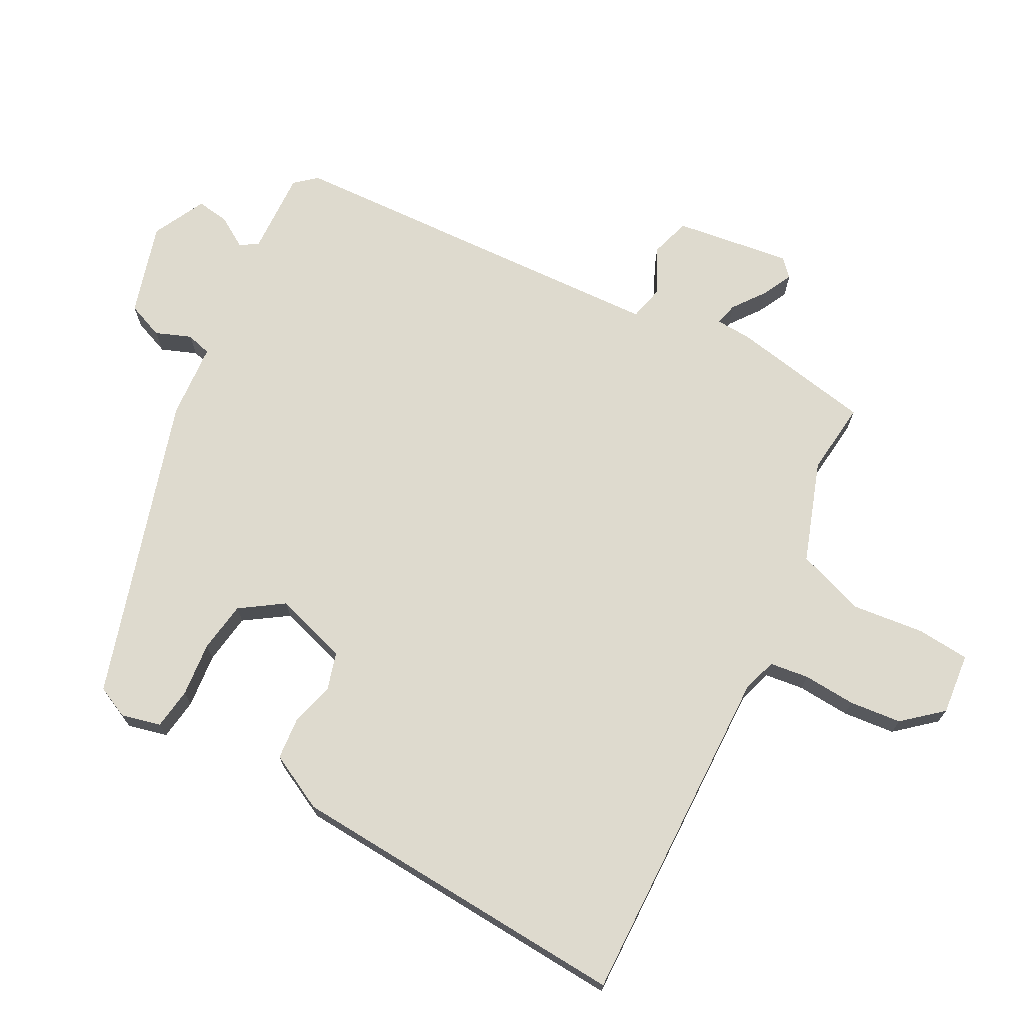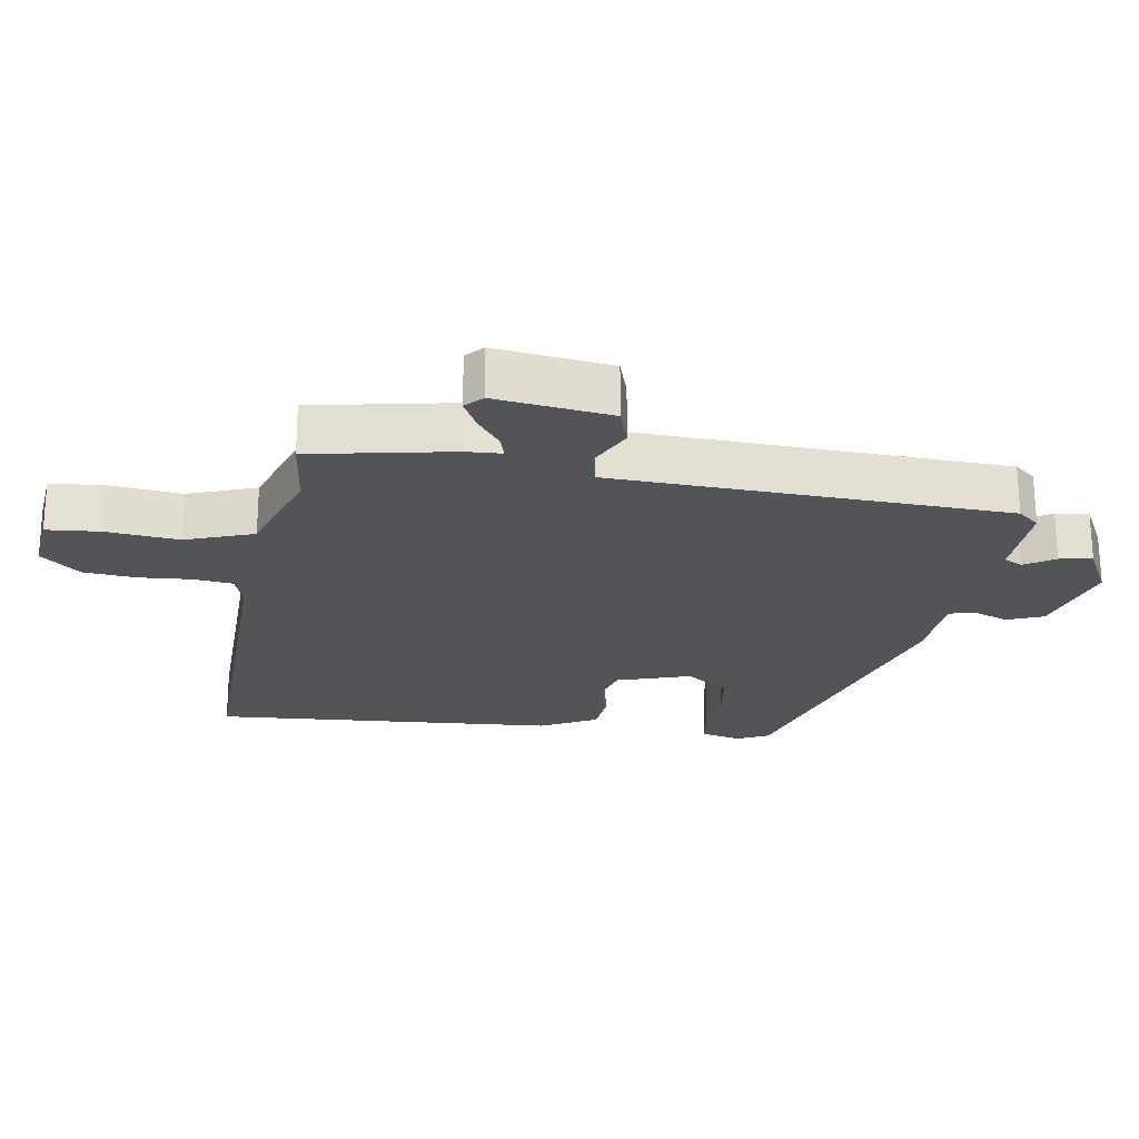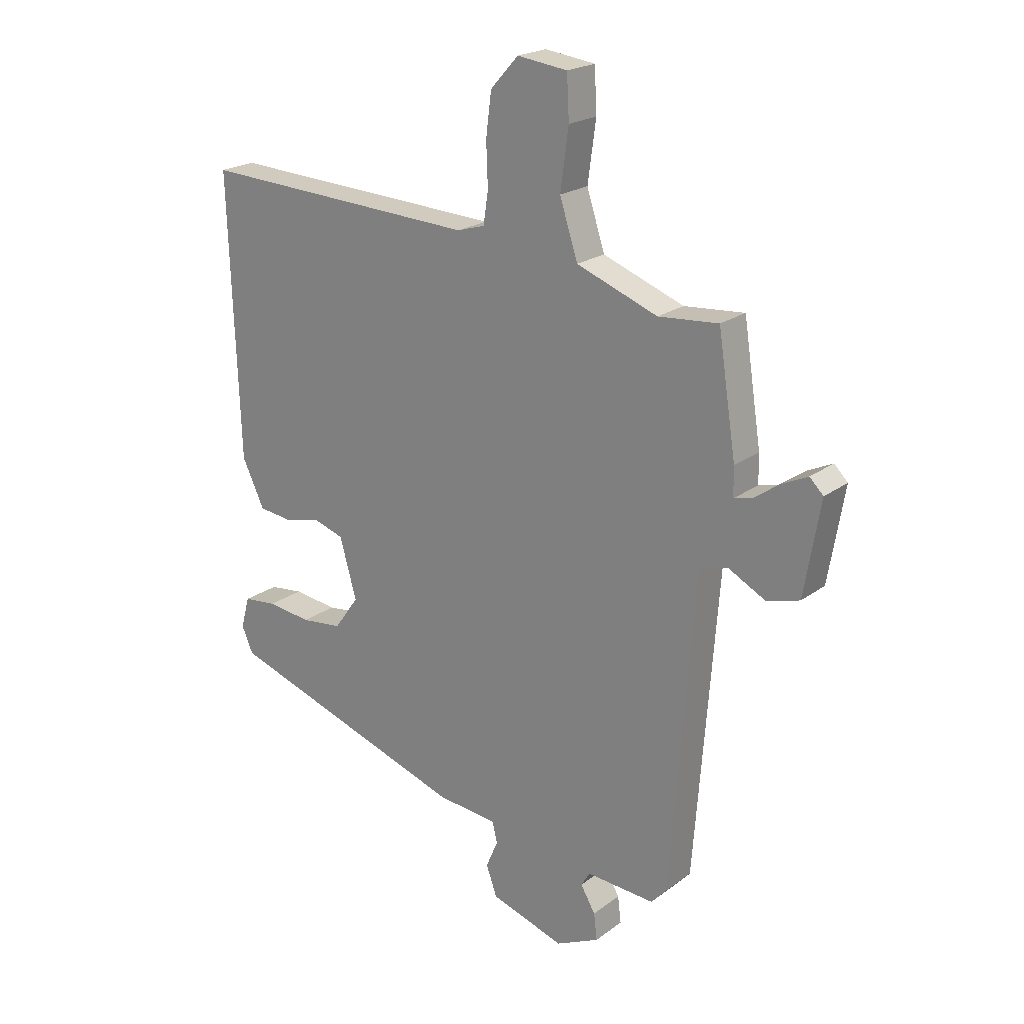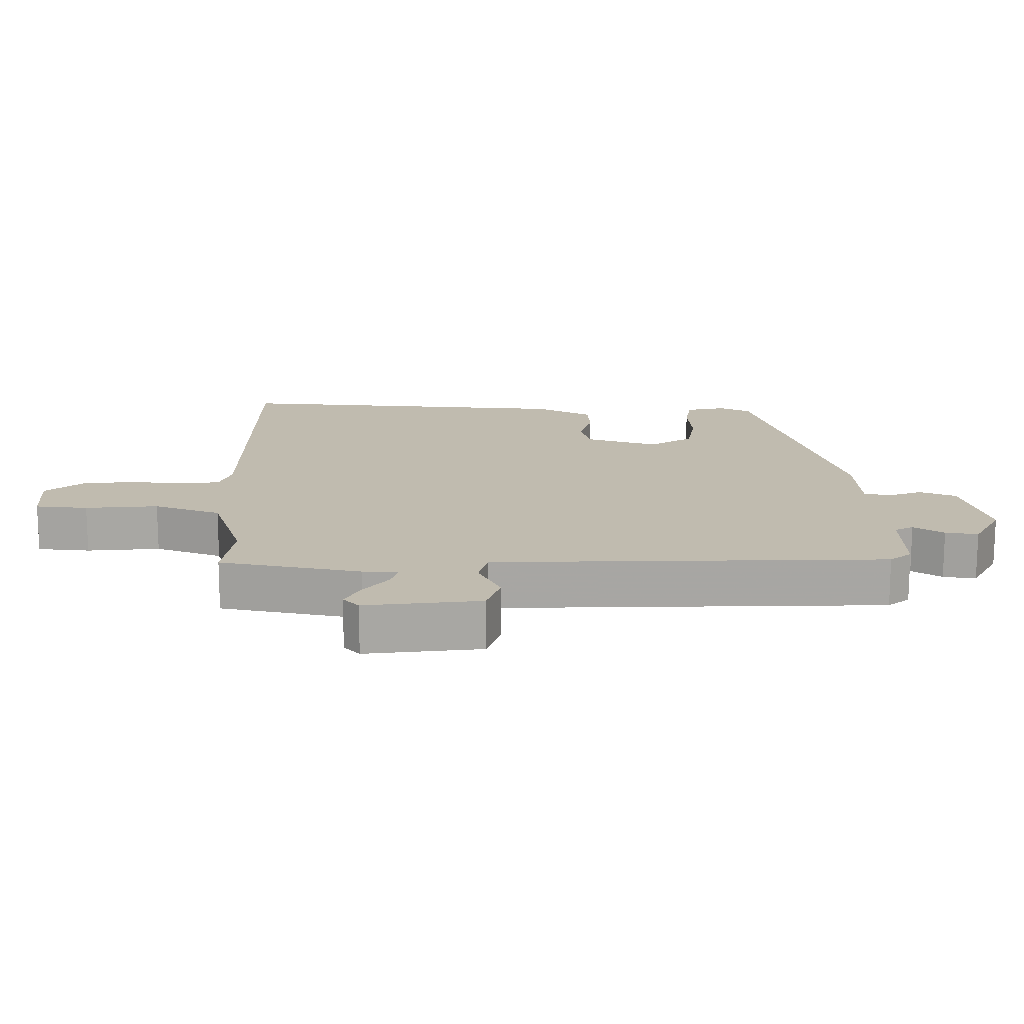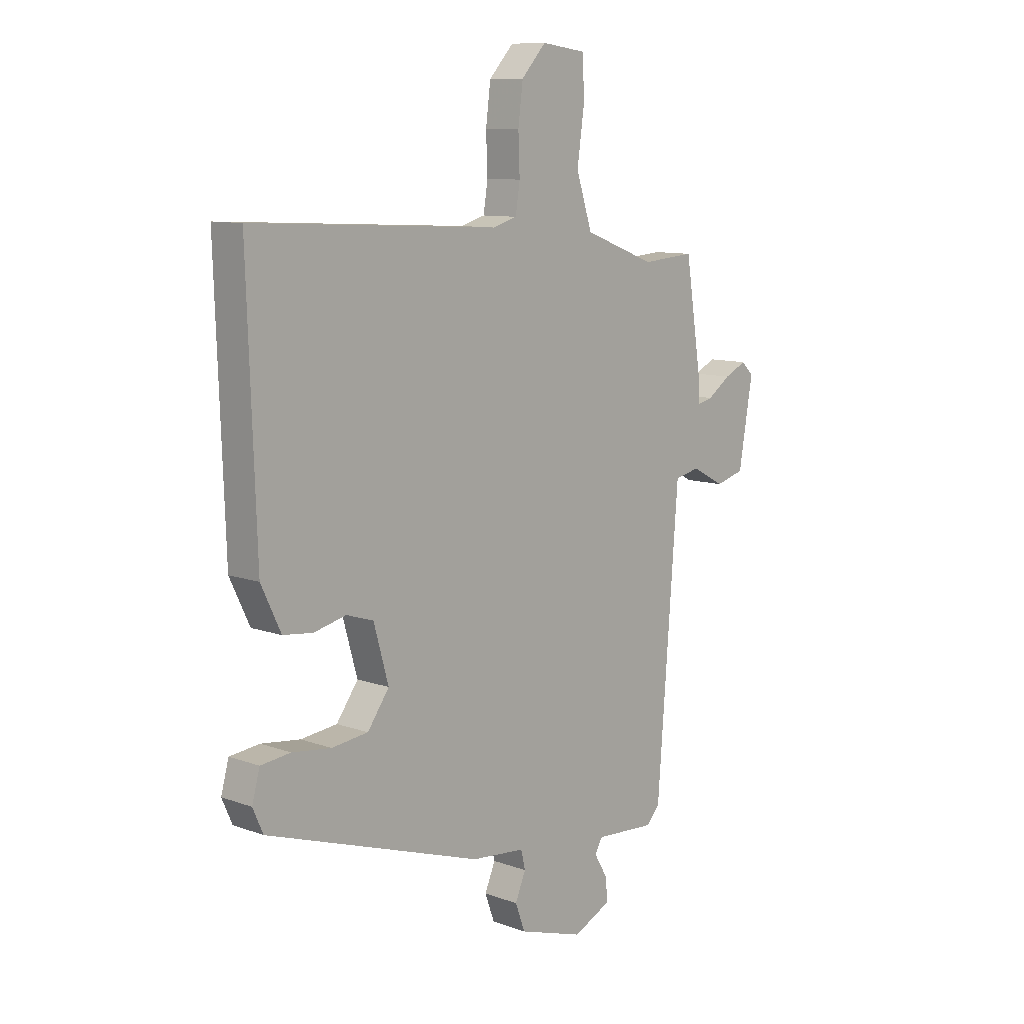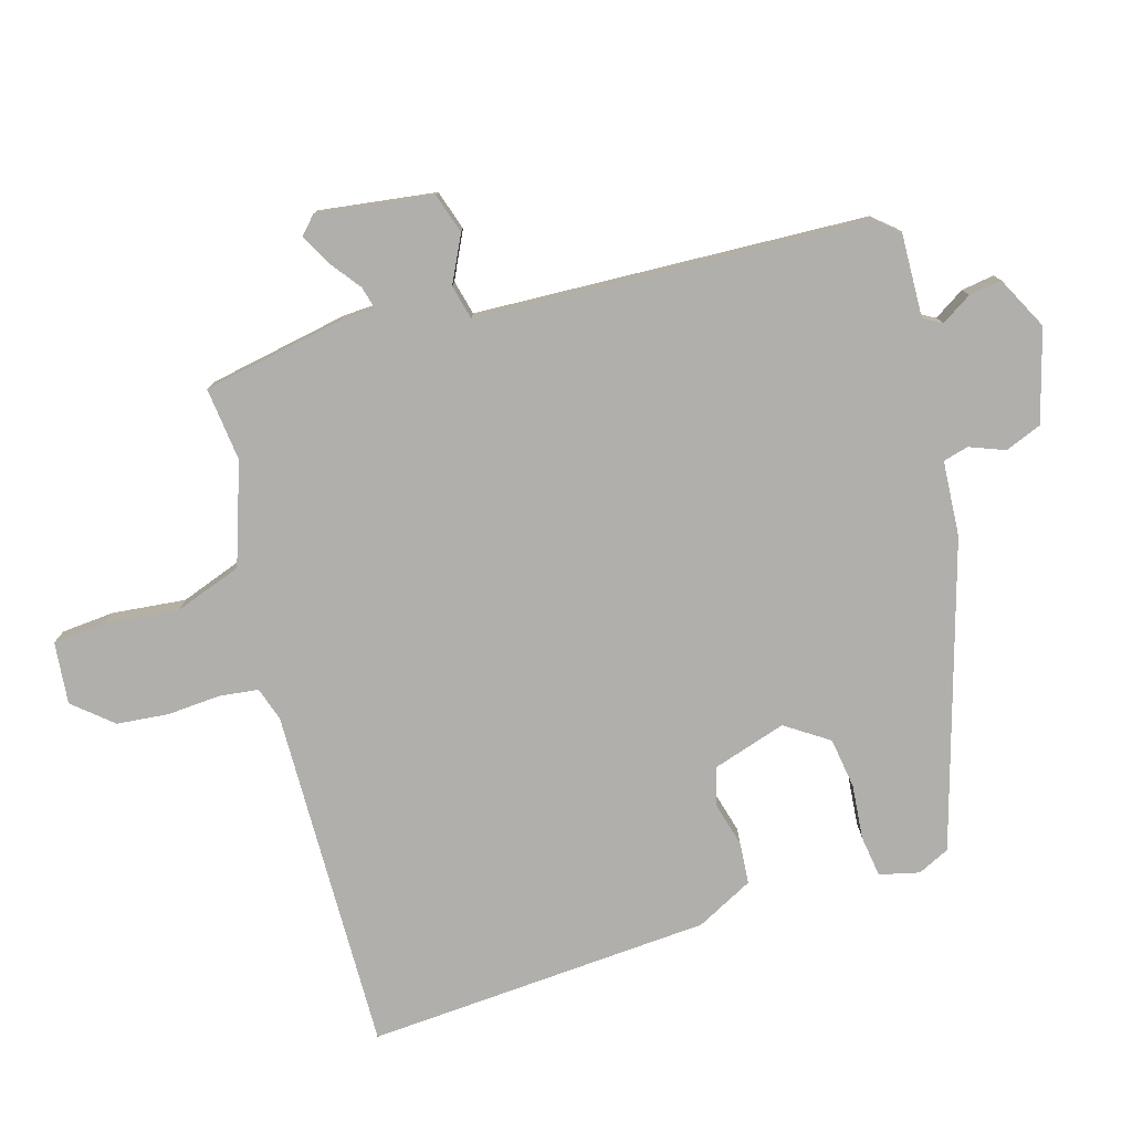
<metadata>
{"format":"obj","ext":"obj","renderer":"f3d","projection":"perspective","resolution":1024,"background":"white","views":[{"elev":71.3,"azim":-60.5,"up":"+Y"},{"elev":-23.2,"azim":83.0,"up":"+Y"},{"elev":21.3,"azim":37.8,"up":"+Z"},{"elev":15.9,"azim":93.0,"up":"+Y"},{"elev":10.0,"azim":-47.2,"up":"+Z"},{"elev":-78.1,"azim":108.1,"up":"+Y"}]}
</metadata>
<code>
v -0.485 0.07 -0.334
v -0.506 0.07 -0.286
v -0.49 0.07 -0.227
v -0.428 0.07 -0.22
v -0.347 0.07 -0.23
v -0.271 0.07 -0.221
v -0.226 0.07 -0.158
v -0.257 0.07 -0.048
v -0.313 0.07 -0.03
v -0.38 0.07 -0.046
v -0.442 0.07 -0.039
v -0.483 0.07 0.047
v -0.501 0.07 0.563
v 0.012 0.07 0.538
v 0.063 0.07 0.553
v 0.072 0.07 0.611
v 0.069 0.07 0.69
v 0.079 0.07 0.768
v 0.13 0.07 0.824
v 0.222 0.07 0.812
v 0.226 0.07 0.733
v 0.211 0.07 0.624
v 0.244 0.07 0.522
v 0.393 0.07 0.466
v 0.503 0.07 0.475
v 0.536 0.07 0.263
v 0.537 0.07 0.21
v 0.571 0.07 0.218
v 0.619 0.07 0.252
v 0.665 0.07 0.274
v 0.69 0.07 0.249
v 0.661 0.07 0.077
v 0.601 0.07 0.06
v 0.533 0.07 0.096
v 0.481 0.07 0.085
v 0.469 0.07 -0.074
v 0.437 0.07 -0.499
v 0.409 0.07 -0.53
v 0.283 0.07 -0.522
v 0.267 0.07 -0.549
v 0.294 0.07 -0.595
v 0.3 0.07 -0.644
v 0.22 0.07 -0.682
v 0.084 0.07 -0.639
v 0.064 0.07 -0.584
v 0.086 0.07 -0.532
v 0.077 0.07 -0.494
v -0.035 0.07 -0.483
v -0.485 0 -0.334
v -0.506 0 -0.286
v -0.49 0 -0.227
v -0.428 0 -0.22
v -0.347 0 -0.23
v -0.271 0 -0.221
v -0.226 0 -0.158
v -0.257 0 -0.048
v -0.313 0 -0.03
v -0.38 0 -0.046
v -0.442 0 -0.039
v -0.483 0 0.047
v -0.501 0 0.563
v 0.012 0 0.538
v 0.063 0 0.553
v 0.072 0 0.611
v 0.069 0 0.69
v 0.079 0 0.768
v 0.13 0 0.824
v 0.222 0 0.812
v 0.226 0 0.733
v 0.211 0 0.624
v 0.244 0 0.522
v 0.393 0 0.466
v 0.503 0 0.475
v 0.536 0 0.263
v 0.537 0 0.21
v 0.571 0 0.218
v 0.619 0 0.252
v 0.665 0 0.274
v 0.69 0 0.249
v 0.661 0 0.077
v 0.601 0 0.06
v 0.533 0 0.096
v 0.481 0 0.085
v 0.469 0 -0.074
v 0.437 0 -0.499
v 0.409 0 -0.53
v 0.283 0 -0.522
v 0.267 0 -0.549
v 0.294 0 -0.595
v 0.3 0 -0.644
v 0.22 0 -0.682
v 0.084 0 -0.639
v 0.064 0 -0.584
v 0.086 0 -0.532
v 0.077 0 -0.494
v -0.035 0 -0.483
f 3 4 5
f 2 3 5
f 1 2 5
f 48 1 5
f 47 48 5
f 44 45 46
f 43 44 46
f 42 43 46
f 41 42 46
f 40 41 46
f 39 40 46 47
f 38 39 47
f 37 38 47
f 36 37 47
f 35 36 47
f 32 33 34
f 31 32 34
f 30 31 34
f 29 30 34
f 28 29 34
f 27 28 34 35
f 27 35 47
f 26 27 47
f 25 26 47
f 24 25 47
f 20 21 22
f 19 20 22
f 18 19 22
f 17 18 22
f 16 17 22
f 15 16 22 23
f 23 24 47
f 15 23 47
f 14 15 47
f 12 13 14
f 11 12 14
f 10 11 14
f 9 10 14
f 47 5 6
f 47 6 7
f 14 47 7 8
f 8 9 14
f 53 52 51
f 53 51 50
f 53 50 49
f 53 49 96
f 53 96 95
f 94 93 92
f 94 92 91
f 94 91 90
f 94 90 89
f 94 89 88
f 95 94 88 87
f 95 87 86
f 95 86 85
f 95 85 84
f 95 84 83
f 82 81 80
f 82 80 79
f 82 79 78
f 82 78 77
f 82 77 76
f 83 82 76 75
f 95 83 75
f 95 75 74
f 95 74 73
f 95 73 72
f 70 69 68
f 70 68 67
f 70 67 66
f 70 66 65
f 70 65 64
f 71 70 64 63
f 95 72 71
f 95 71 63
f 95 63 62
f 62 61 60
f 62 60 59
f 62 59 58
f 62 58 57
f 54 53 95
f 55 54 95
f 56 55 95 62
f 62 57 56
f 1 49 50 2
f 2 50 51 3
f 3 51 52 4
f 4 52 53 5
f 5 53 54 6
f 6 54 55 7
f 7 55 56 8
f 8 56 57 9
f 9 57 58 10
f 10 58 59 11
f 11 59 60 12
f 12 60 61 13
f 13 61 62 14
f 14 62 63 15
f 15 63 64 16
f 16 64 65 17
f 17 65 66 18
f 18 66 67 19
f 19 67 68 20
f 20 68 69 21
f 21 69 70 22
f 22 70 71 23
f 23 71 72 24
f 24 72 73 25
f 25 73 74 26
f 26 74 75 27
f 27 75 76 28
f 28 76 77 29
f 29 77 78 30
f 30 78 79 31
f 31 79 80 32
f 32 80 81 33
f 33 81 82 34
f 34 82 83 35
f 35 83 84 36
f 36 84 85 37
f 37 85 86 38
f 38 86 87 39
f 39 87 88 40
f 40 88 89 41
f 41 89 90 42
f 42 90 91 43
f 43 91 92 44
f 44 92 93 45
f 45 93 94 46
f 46 94 95 47
f 47 95 96 48
f 48 96 49 1

</code>
